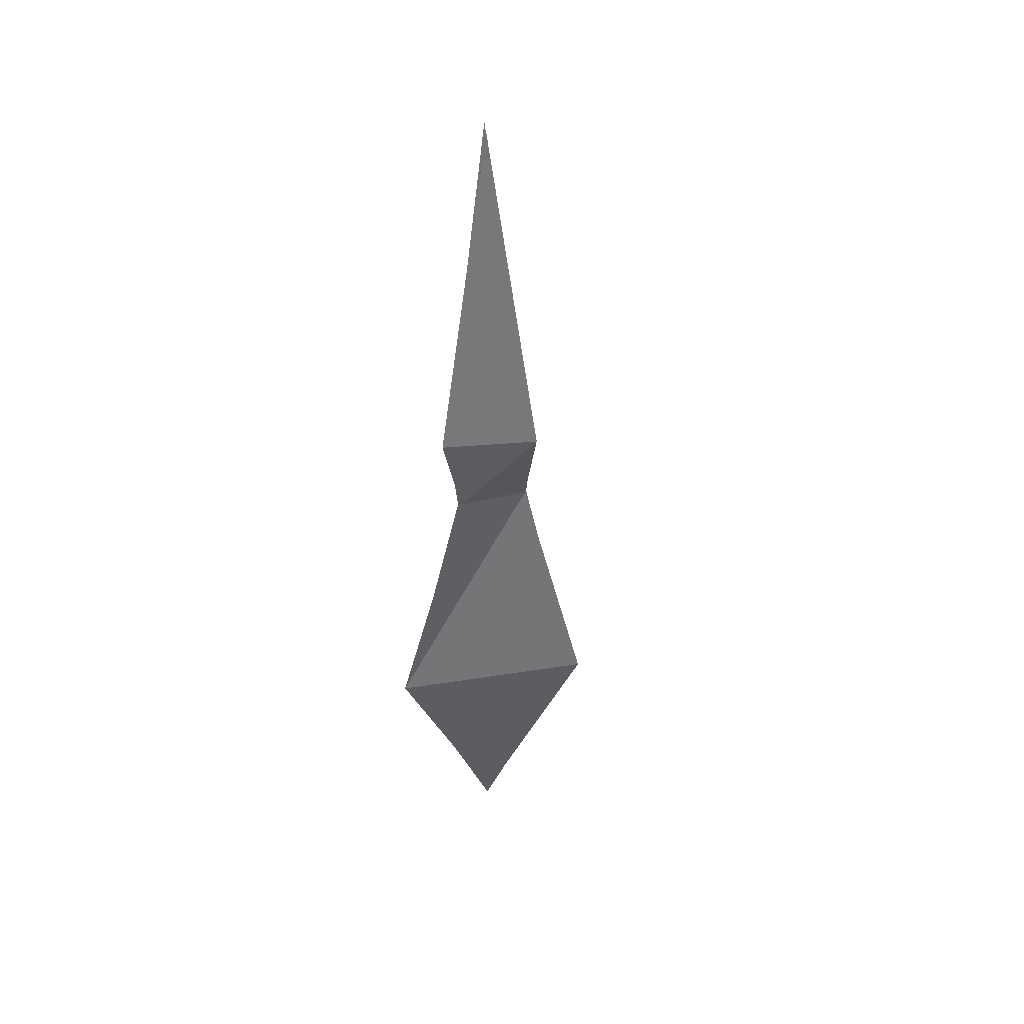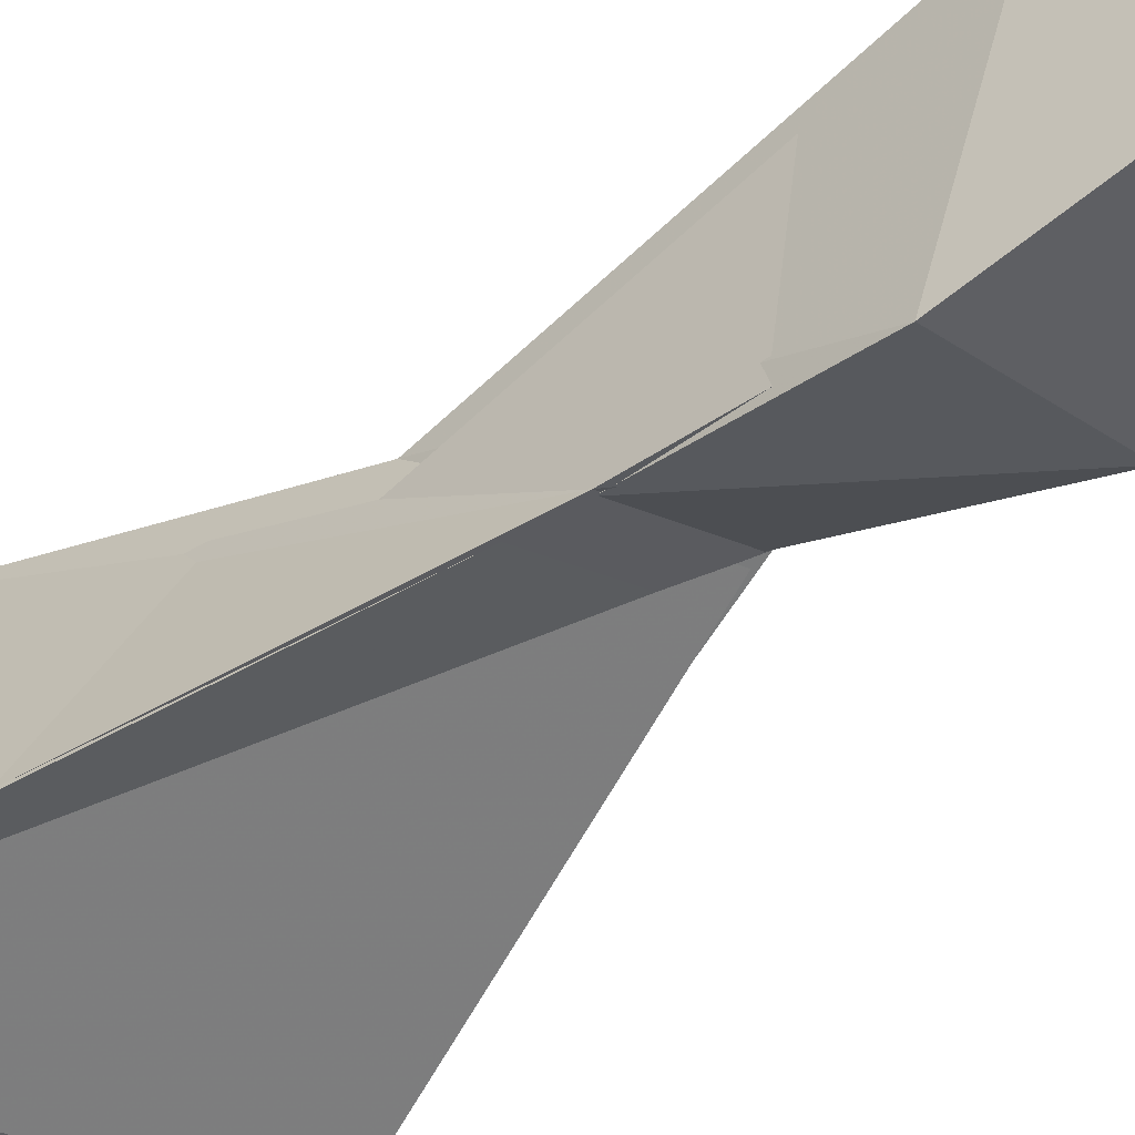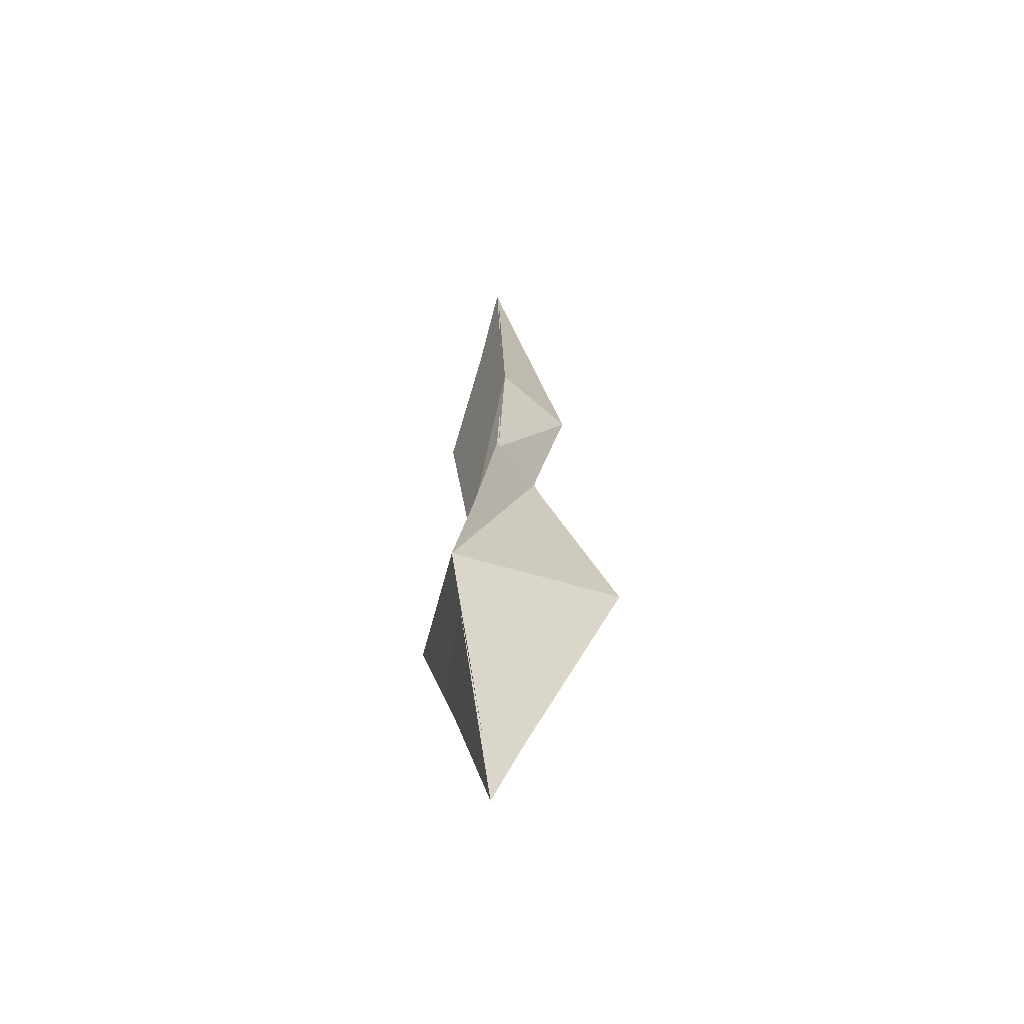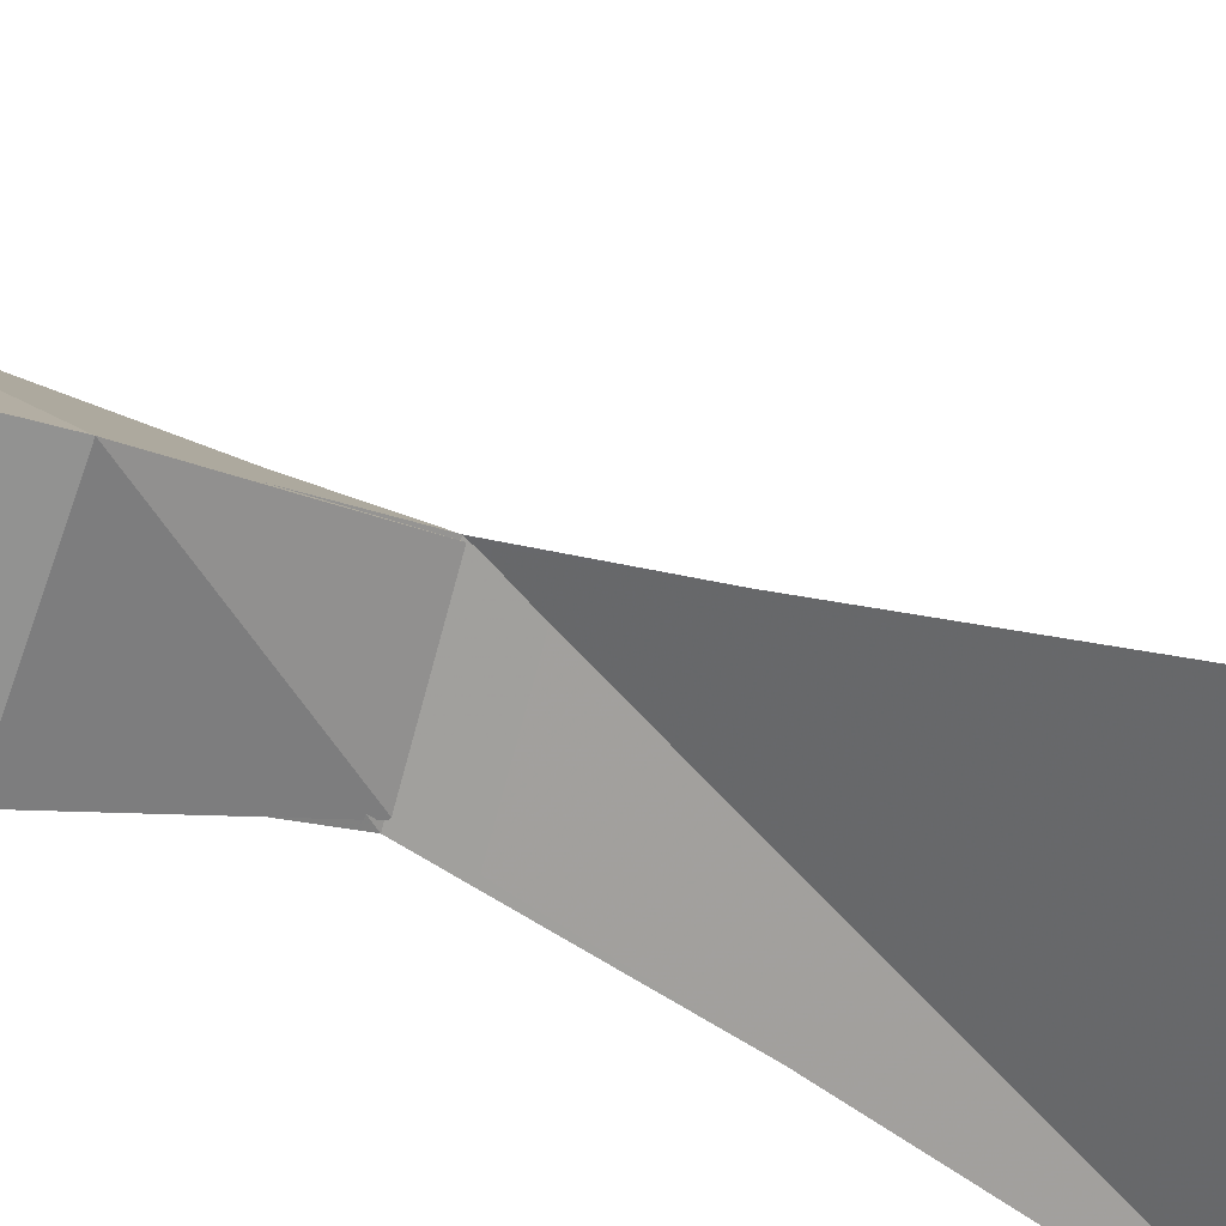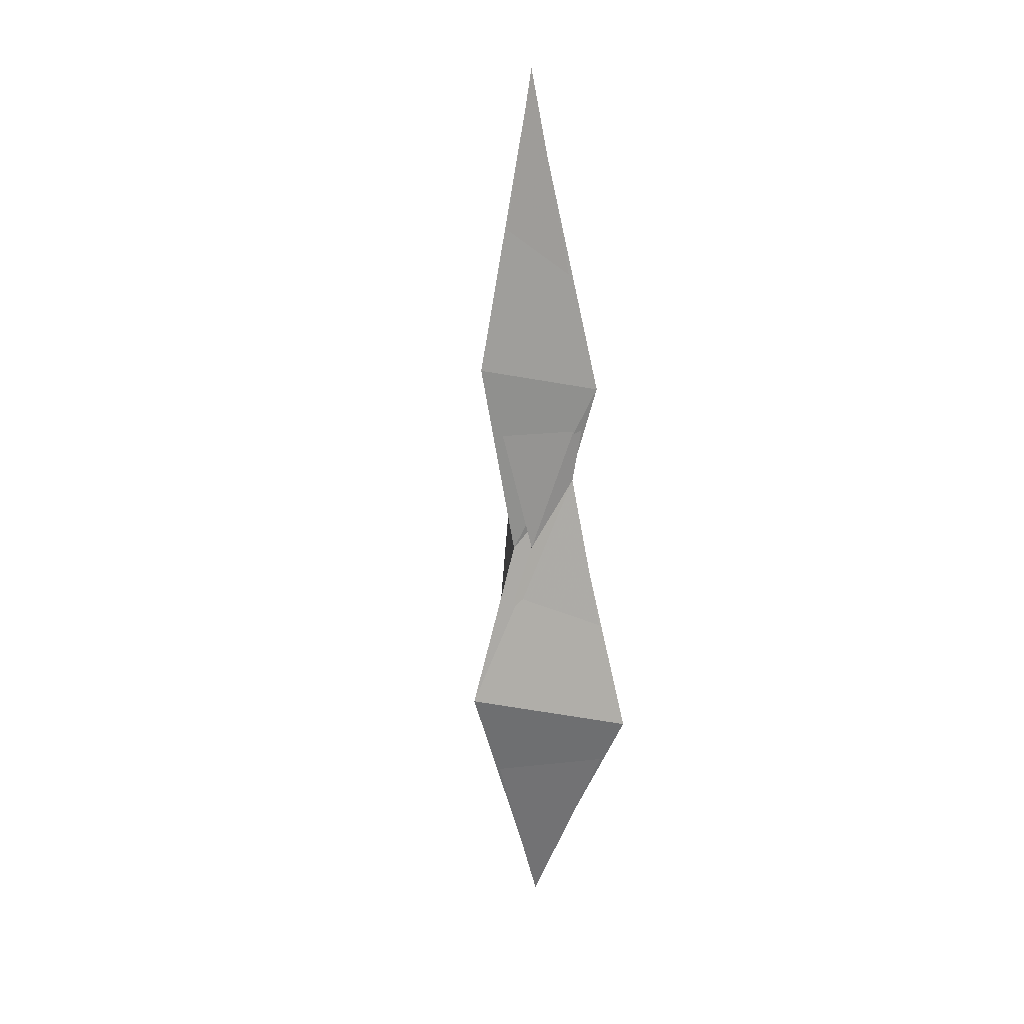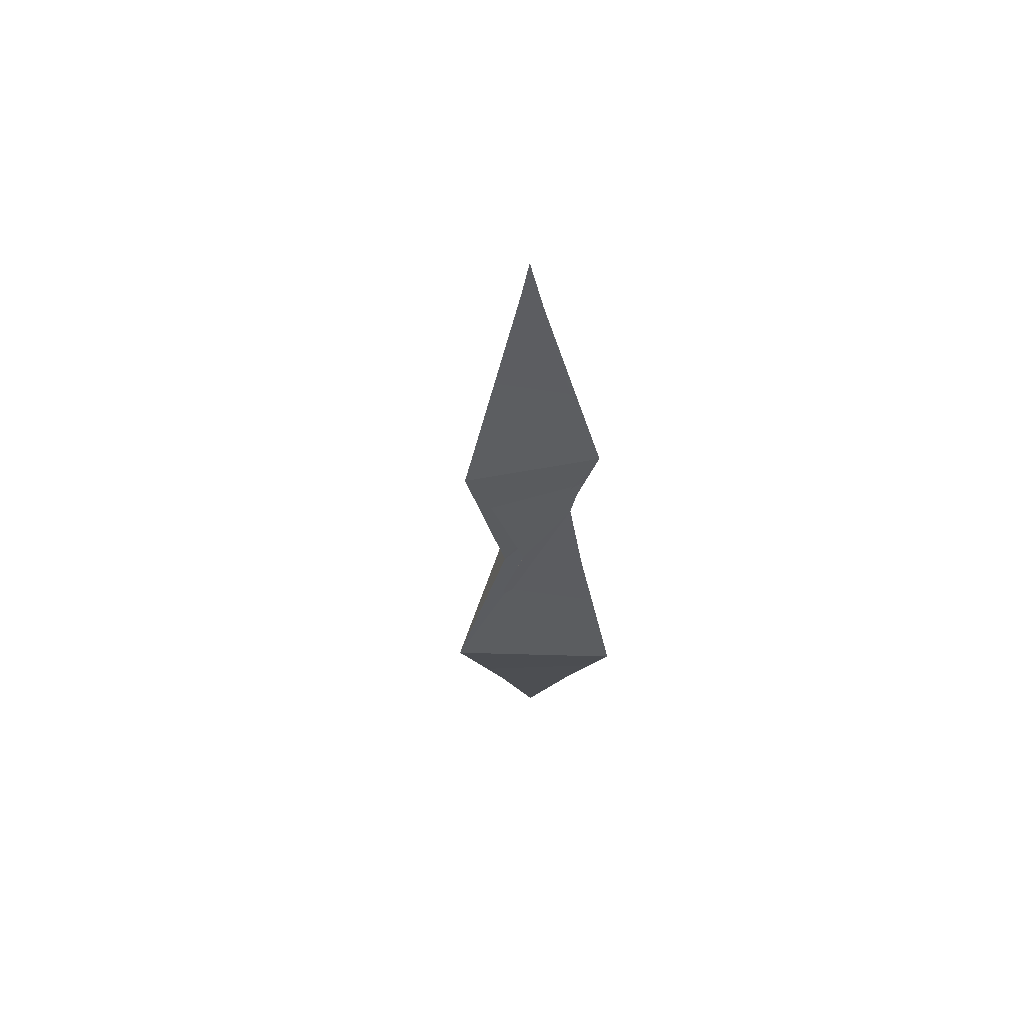
<metadata>
{"format":"obj","ext":"obj","renderer":"f3d","projection":"perspective","resolution":1024,"background":"white","views":[{"elev":42.4,"azim":-157.2,"up":"+Y"},{"elev":-56.7,"azim":128.8,"up":"+Z"},{"elev":-55.7,"azim":156.4,"up":"+Y"},{"elev":-42.5,"azim":-115.5,"up":"+Z"},{"elev":22.8,"azim":58.5,"up":"+Y"},{"elev":61.4,"azim":70.5,"up":"+Y"}]}
</metadata>
<code>
g Mesh_Frostbolt01
v 0.3156 -2.534 -1.235
v 3.089 21.26 6.445
v -9.263 23.09 -3.351
v 5.939 16.58 -6.422
v -3.648 40.24 -0.9499
v 1.391 39.57 -4.121
v 1.391 39.57 -4.121
v -3.648 40.24 -0.9499
v -5.013 48.54 -2.927
v 5.939 16.58 -6.422
v -9.263 23.09 -3.351
v -3.648 40.24 -0.9499
v 1.804 51.24 4.843
v -5.013 48.54 -2.927
v -9.263 23.09 -3.351
v 1.719 34.26 0.2664
v -3.648 40.24 -0.9499
v 1.719 34.26 0.2664
v 1.804 51.24 4.843
v 1.53 47.9 -5.643
v 1.391 39.57 -4.121
v 1.53 47.9 -5.643
v 3.089 21.26 6.445
v 1.719 34.26 0.2664
v 3.089 21.26 6.445
v 5.939 16.58 -6.422
v 1.391 39.57 -4.121
v -5.013 48.54 -2.927
v 1.53 47.9 -5.643
v 0.0729 75.13 -0.5289
v -5.013 48.54 -2.927
v 0.0729 75.13 -0.5289
v 1.804 51.24 4.843
v 1.53 47.9 -5.643
v 0.3156 -2.534 -1.235
v 3.089 21.26 6.445
v 0.3156 -2.534 -1.235
v -9.263 23.09 -3.351
f 1 2 3
f 4 5 6
f 7 8 9
f 10 11 12
f 12 13 14
f 15 16 17
f 5 18 19
f 16 20 19
f 16 21 22
f 23 21 24
f 3 25 24
f 23 26 27
f 27 28 29
f 30 20 9
f 30 31 19
f 32 33 34
f 35 26 36
f 37 38 10
g Mesh_Frostbolt
v 0.1756 -1.807 -1.236
v 3.149 21.61 7.043
v -9.954 23.55 -3.632
v 6.172 16.64 -6.889
v -3.526 40.04 -0.9914
v 1.146 39.41 -3.932
v 1.146 39.41 -3.932
v -3.526 40.04 -0.9914
v -5.543 48.33 -3.376
v 6.172 16.64 -6.889
v -9.954 23.55 -3.632
v -3.526 40.04 -0.9914
v 1.993 51.45 5.421
v -5.543 48.33 -3.376
v -9.954 23.55 -3.632
v 1.45 34.49 1.919
v -3.526 40.04 -0.9914
v 1.45 34.49 1.919
v 1.993 51.45 5.421
v 1.624 47.64 -6.351
v 1.146 39.41 -3.932
v 1.624 47.64 -6.351
v 3.149 21.61 7.043
v 1.45 34.49 1.919
v 3.149 21.61 7.043
v 6.172 16.64 -6.889
v 1.146 39.41 -3.932
v -5.543 48.33 -3.376
v 1.624 47.64 -6.351
v -0.06256 74.38 -0.5433
v -5.543 48.33 -3.376
v -0.06256 74.38 -0.5433
v 1.993 51.45 5.421
v 1.624 47.64 -6.351
v 0.1756 -1.807 -1.236
v 3.149 21.61 7.043
v 0.1756 -1.807 -1.236
v -9.954 23.55 -3.632
f 39 40 41
f 42 43 44
f 45 46 47
f 48 49 50
f 50 51 52
f 53 54 55
f 43 56 57
f 54 58 57
f 54 59 60
f 61 59 62
f 41 63 62
f 61 64 65
f 65 66 67
f 68 58 47
f 68 69 57
f 70 71 72
f 73 64 74
f 75 76 48

</code>
